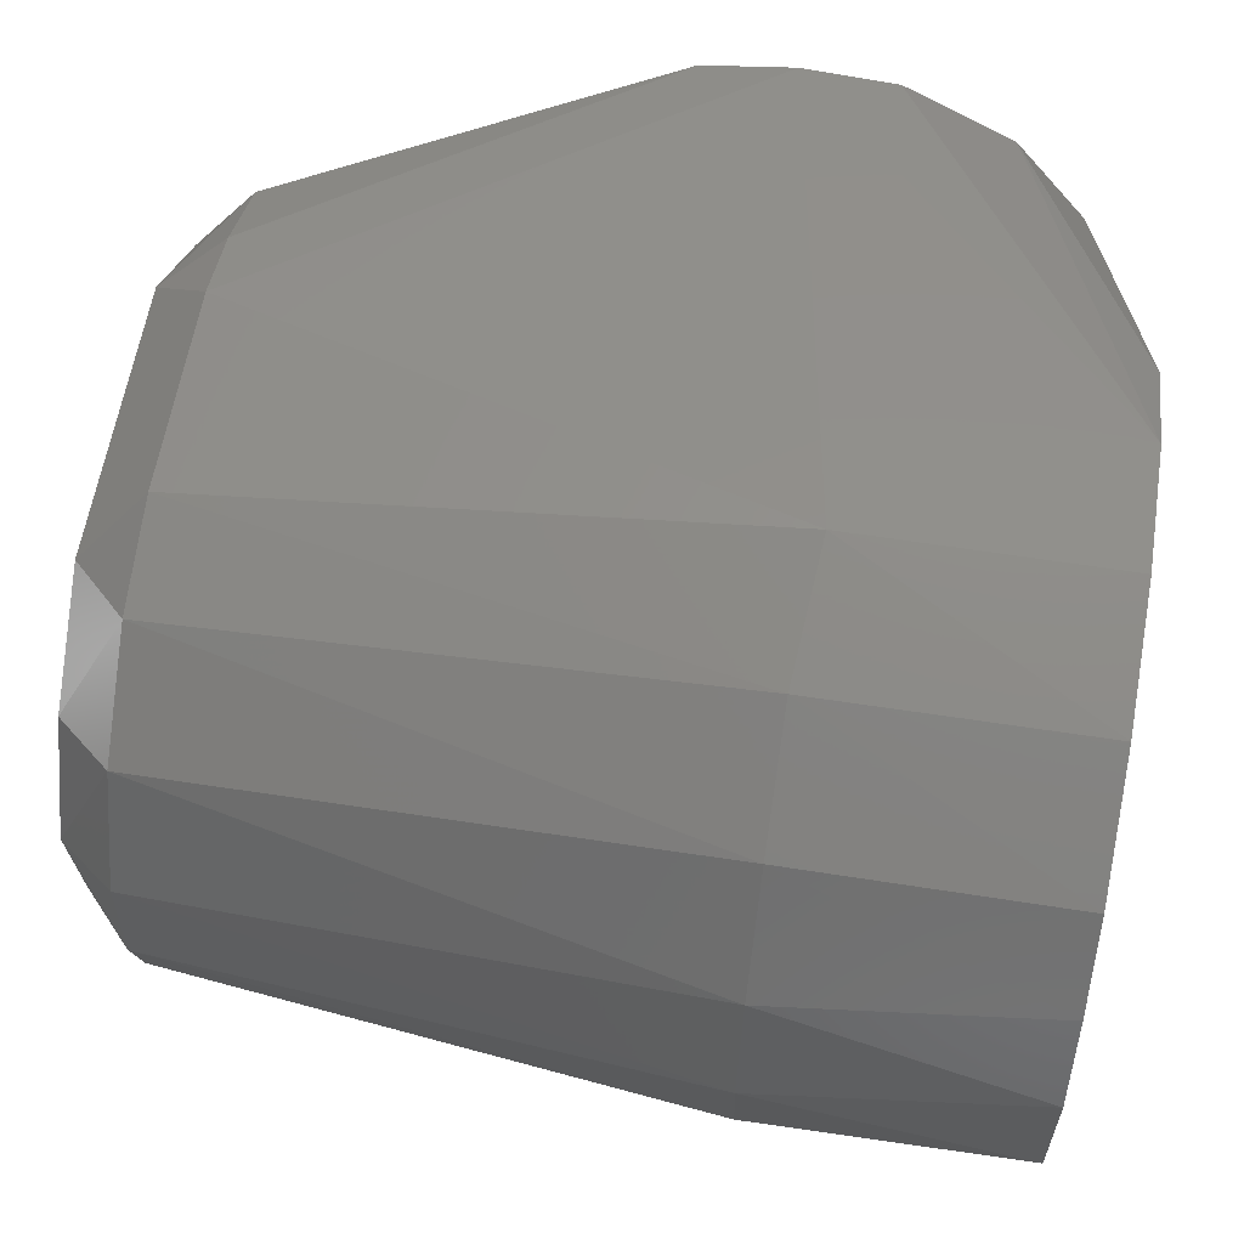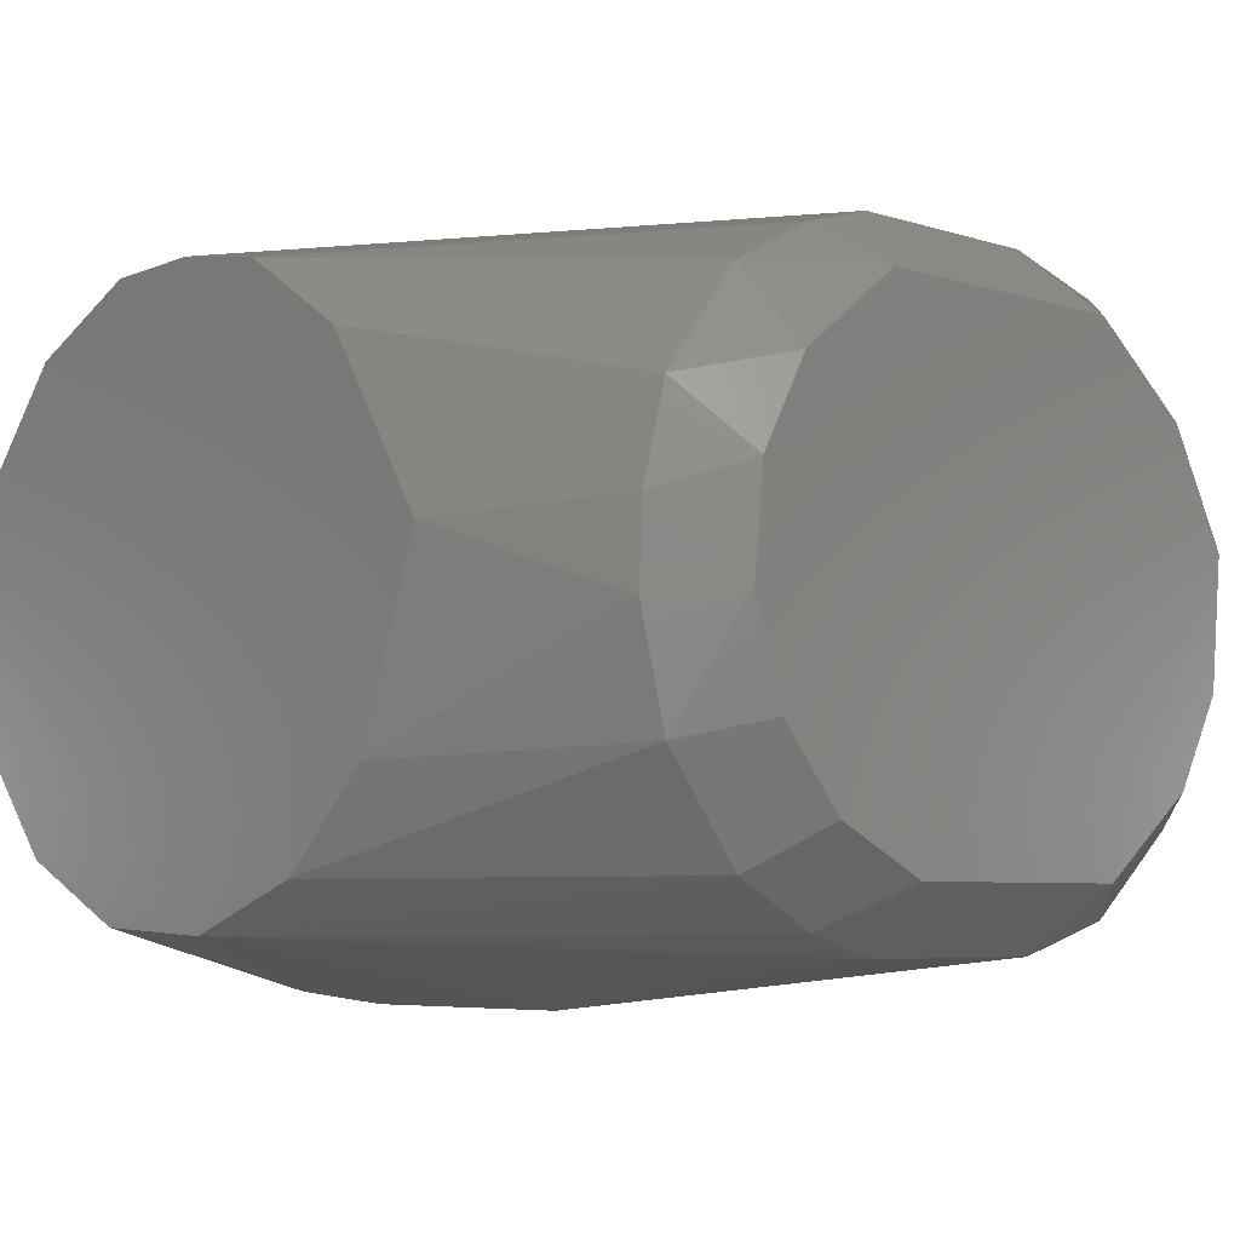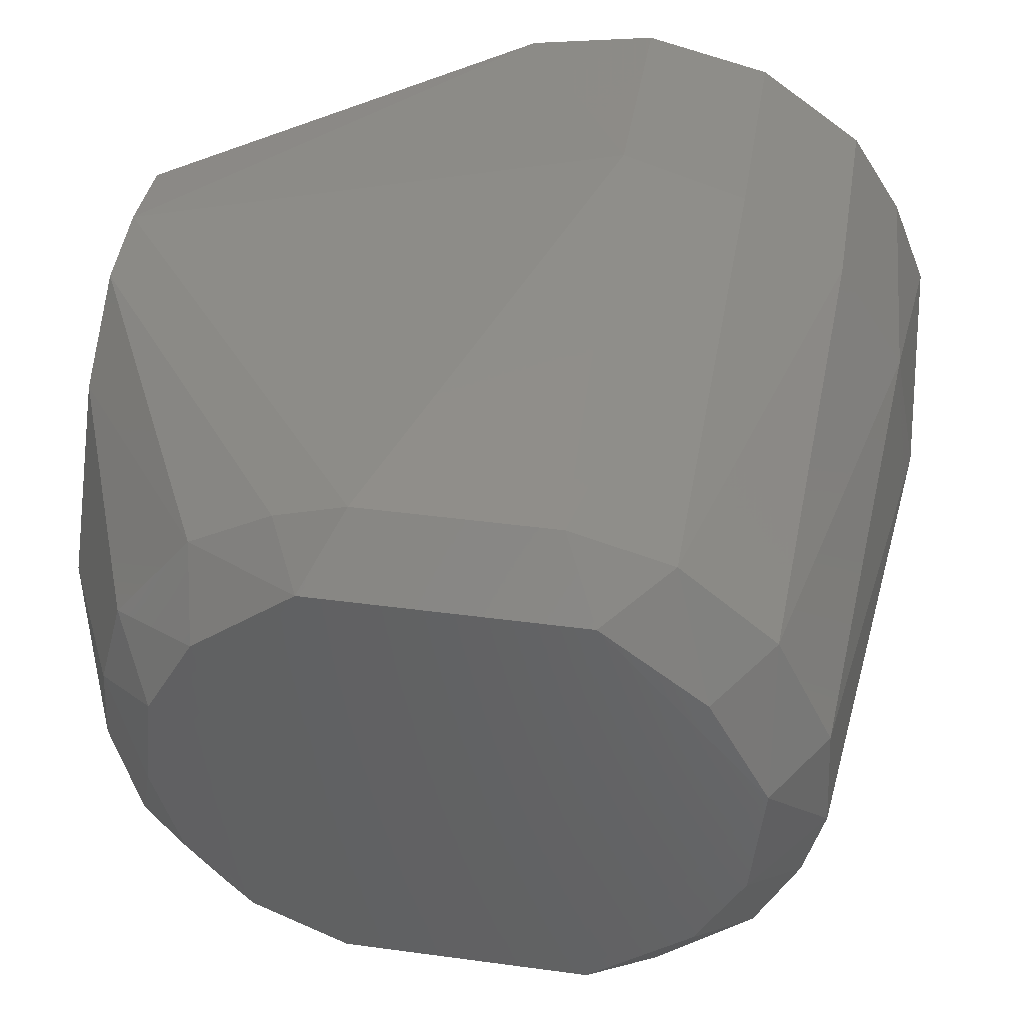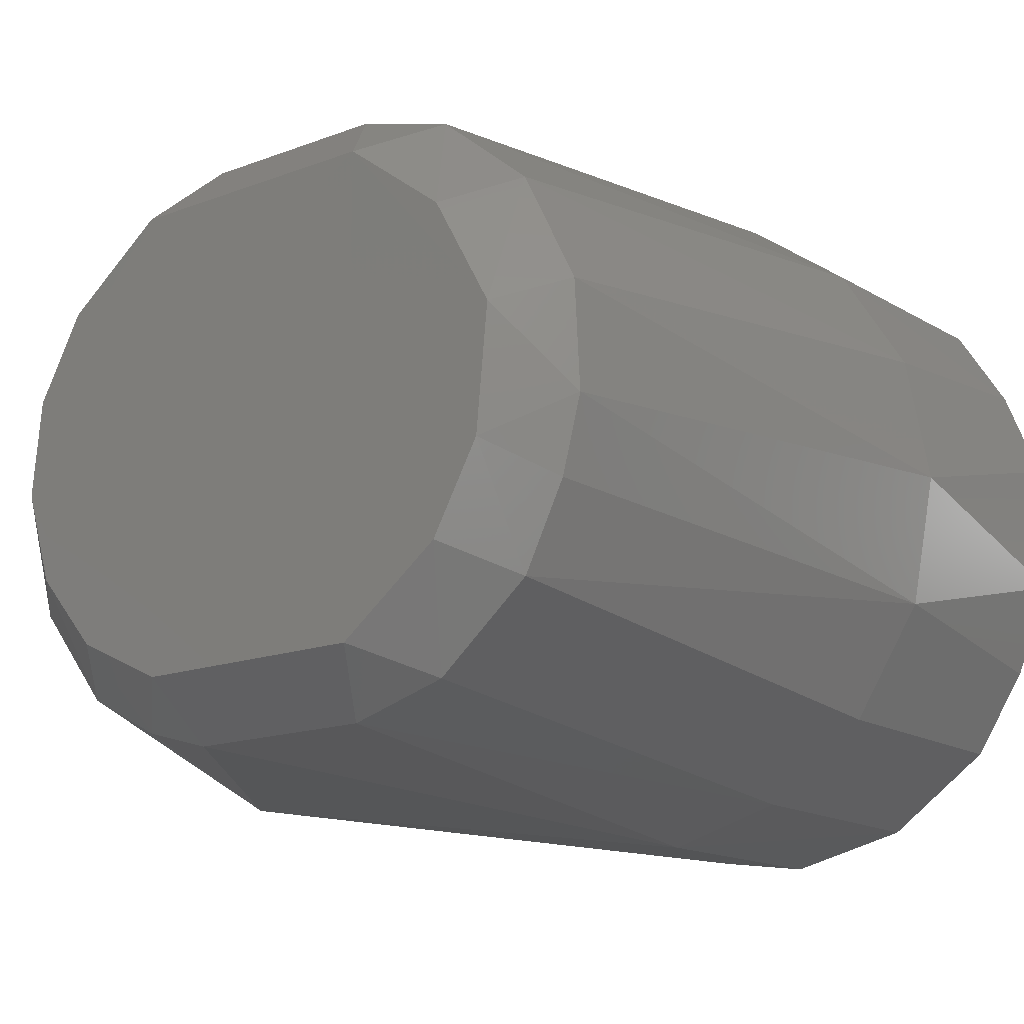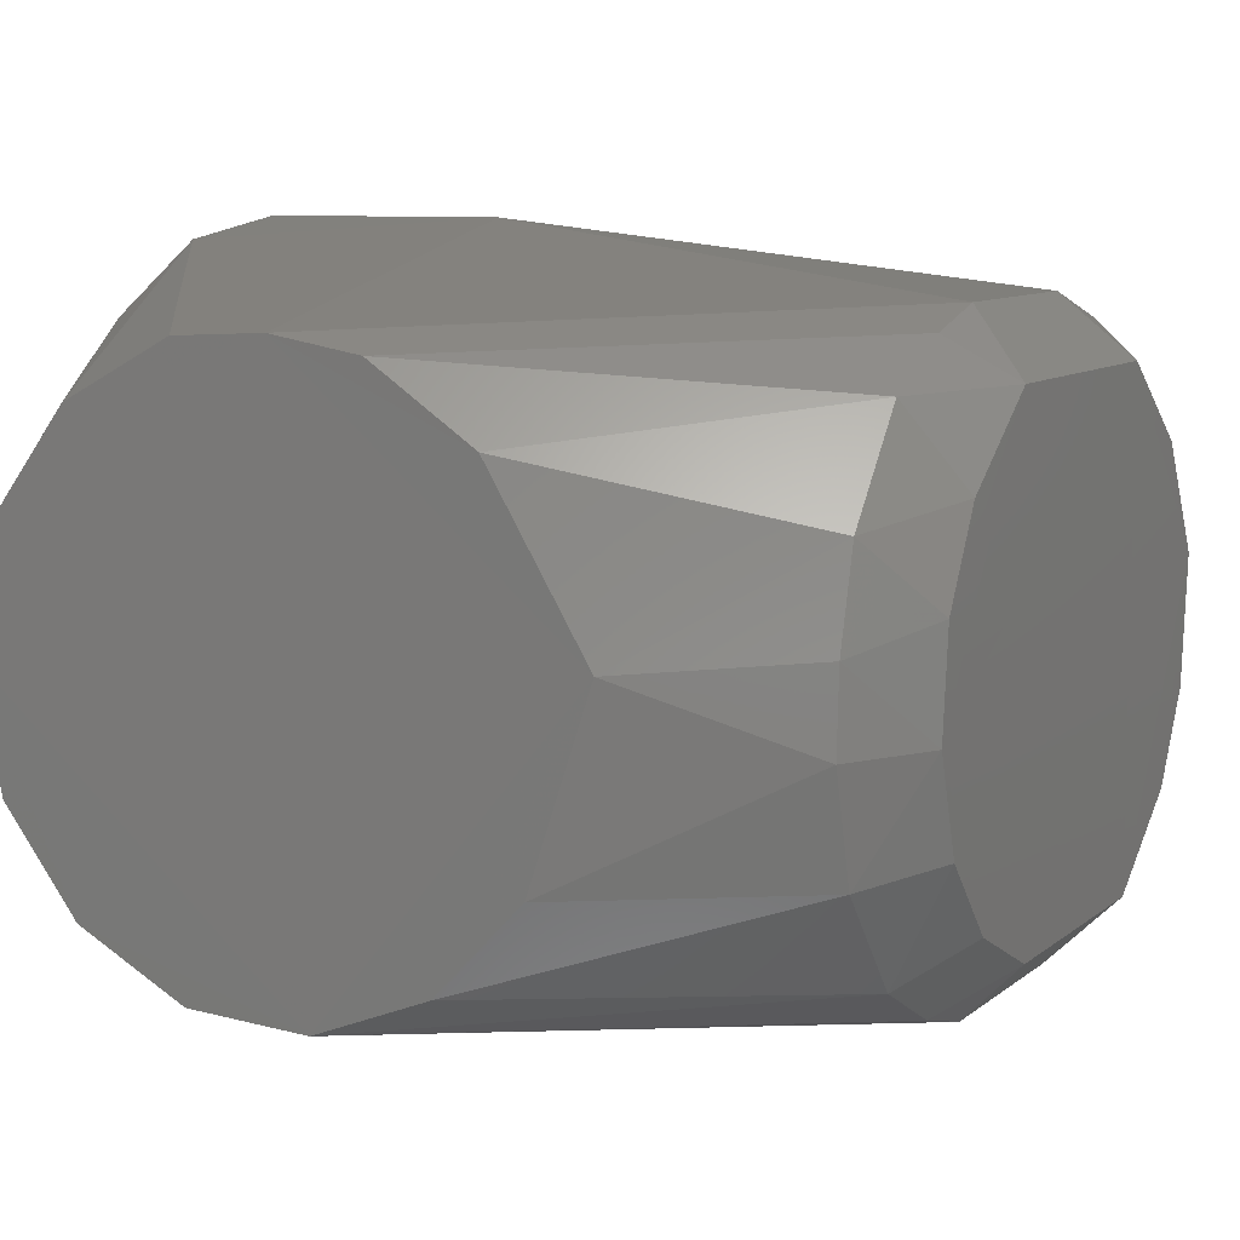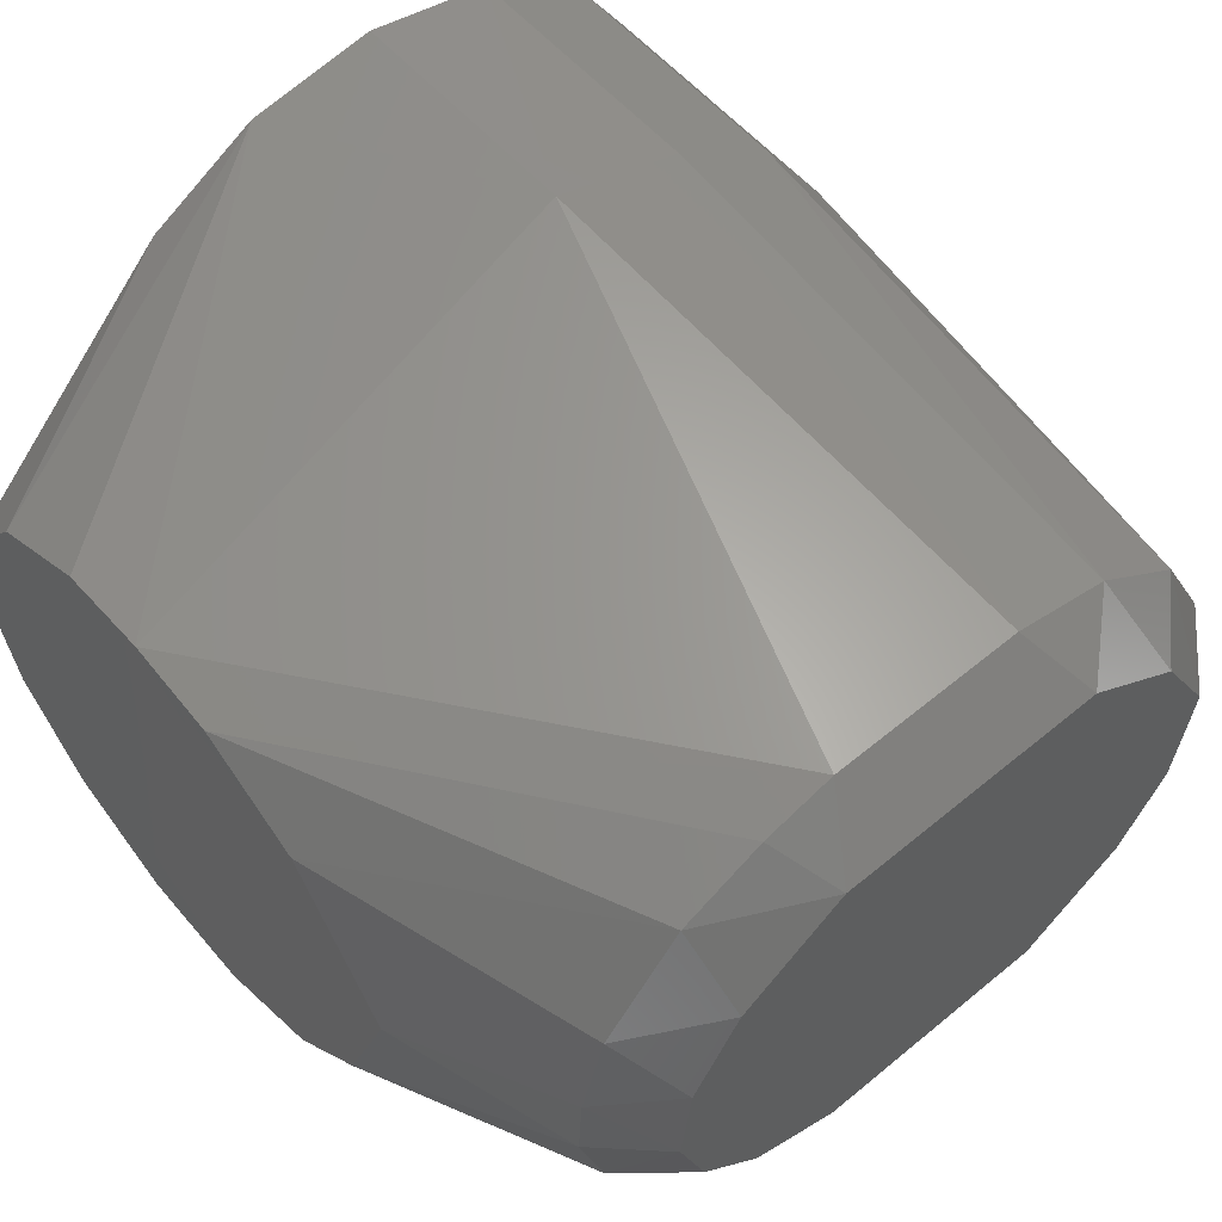
<metadata>
{"format":"stl","ext":"stl","renderer":"f3d","projection":"perspective","resolution":1024,"background":"white","views":[{"elev":60.7,"azim":9.5,"up":"+Y"},{"elev":-5.6,"azim":-135.2,"up":"+Y"},{"elev":40.1,"azim":-80.5,"up":"+Y"},{"elev":-15.3,"azim":-51.4,"up":"+Y"},{"elev":9.2,"azim":-152.1,"up":"+Y"},{"elev":57.8,"azim":-130.6,"up":"+Y"}]}
</metadata>
<code>
# stl→obj: 72 verts, 140 faces
v 0.054 -0.05873 0.0848
v 0.054 -0.05637 0.06833
v 0.05401 -0.03636 0.0358
v 0.054 -0.005915 0.0201
v 0.04731 -1.746e-06 -5.616e-05
v 0.05401 0.02696 0.02976
v -0.08798 -0.03957 0.09493
v -0.07795 -0.0496 0.08857
v -0.07795 -0.04476 0.1056
v -0.05062 0.00551 -7.575e-06
v -0.007574 -0.04669 -8.085e-05
v -0.02651 -0.03918 -2.556e-05
v 0.04296 -0.01988 5.96e-11
v 0.03064 -0.03608 5.96e-11
v 0.05402 0.05557 0.06281
v 0.01266 0.04561 5.96e-11
v -0.002517 0.04643 5.96e-11
v -0.08797 -0.03958 0.05369
v -0.07795 -0.0496 0.05553
v 0.01047 -0.02174 0.1366
v 0.054 -0.01113 0.1397
v 0.01047 6.061e-17 0.1408
v 0.01047 -0.05336 0.1068
v 0.01217 0.05893 0.08516
v 0.054 0.05349 0.1064
v 0.054 0.05873 0.0848
v 0.01047 0.04041 0.1247
v 0.01047 0.02174 0.1366
v 0.054 0.02658 0.1336
v -0.07795 0.02271 0.01688
v -0.07795 0.007694 0.0129
v -0.08796 0.01218 0.02377
v -0.088 0.03955 0.04918
v -0.07795 0.03897 0.02983
v -0.08797 0.02646 0.03182
v 0.01266 -0.04561 5.96e-11
v 0.05405 -0.05094 0.05269
v -0.07795 -0.0462 0.04358
v 0.03064 0.03608 5.96e-11
v 0.05404 0.04448 0.04362
v -0.04055 -0.02441 -2.779e-06
v -0.07795 -0.005162 0.01223
v 0.01047 -0.04041 0.1247
v 0.054 -0.02658 0.1336
v 0.054 -0.04058 0.1246
v -0.07795 -0.005165 0.1319
v -0.08797 -0.01218 0.1203
v -0.07795 -0.01763 0.1286
v -0.03433 0.03256 -1.179e-05
v 0.054 -0.05349 0.1064
v -0.08796 -0.03208 0.03784
v -0.07795 0.0496 0.08857
v 0.01047 0.05336 0.1068
v -0.08798 0.03957 0.09493
v -0.08796 -0.00412 0.02209
v 0.054 0.01113 0.1397
v -0.07795 0.0462 0.04358
v 0.01217 -0.05893 0.08516
v -0.07795 -0.03897 0.02983
v -0.08796 0.02647 0.1123
v -0.07795 0.04476 0.1056
v -0.07795 -0.02271 0.01688
v 0.04296 0.01987 -2.892e-06
v -0.07795 -0.03151 0.1216
v -0.08796 -0.02647 0.1123
v -0.07795 0.0496 0.05553
v -0.01742 0.04397 -5.817e-05
v -0.08802 0.008412 0.1224
v -0.07795 0.01294 0.1309
v -0.07795 0.03151 0.1216
v -0.08796 -0.01974 0.02705
v 0.054 0.04058 0.1246
f 1 2 3
f 4 5 6
f 7 8 9
f 10 11 12
f 5 13 14
f 15 16 17
f 7 18 19
f 20 21 22
f 9 8 23
f 24 25 26
f 27 28 29
f 30 31 32
f 33 34 35
f 36 37 2
f 11 19 38
f 5 17 39
f 15 40 39
f 10 41 42
f 43 44 20
f 43 23 45
f 46 47 48
f 10 17 11
f 10 30 49
f 45 50 21
f 18 51 38
f 15 39 16
f 4 3 5
f 16 39 17
f 24 52 53
f 4 1 3
f 7 54 55
f 7 51 18
f 54 33 55
f 25 29 56
f 33 57 34
f 58 11 2
f 11 14 36
f 58 8 19
f 59 38 51
f 54 60 61
f 10 42 31
f 10 12 41
f 62 41 12
f 18 38 19
f 58 23 8
f 59 12 11
f 58 1 50
f 62 42 41
f 63 40 6
f 5 3 13
f 5 63 6
f 36 14 37
f 13 37 14
f 5 39 63
f 64 47 65
f 54 52 66
f 26 1 15
f 24 26 15
f 24 53 25
f 54 61 52
f 67 17 49
f 10 49 17
f 30 35 34
f 64 9 43
f 58 19 11
f 45 21 44
f 43 45 44
f 61 53 52
f 68 69 70
f 64 43 20
f 62 71 55
f 11 17 5
f 33 66 57
f 30 34 49
f 33 32 55
f 34 57 67
f 59 11 38
f 4 40 15
f 59 51 71
f 4 6 40
f 37 3 2
f 25 56 26
f 70 27 61
f 50 26 56
f 68 46 69
f 24 17 66
f 70 61 60
f 64 65 9
f 72 29 25
f 68 70 60
f 27 72 53
f 53 72 25
f 34 67 49
f 54 68 60
f 30 32 35
f 62 59 71
f 67 66 17
f 20 22 46
f 9 23 43
f 27 29 72
f 69 22 28
f 58 2 1
f 50 1 26
f 58 50 23
f 10 31 30
f 7 55 51
f 7 68 54
f 62 55 42
f 42 55 31
f 11 36 2
f 7 9 65
f 13 3 37
f 4 15 1
f 63 39 40
f 68 65 47
f 61 27 53
f 70 28 27
f 7 65 68
f 24 66 52
f 70 69 28
f 33 35 32
f 32 31 55
f 62 12 59
f 23 50 45
f 20 44 21
f 22 21 56
f 24 15 17
f 51 55 71
f 50 56 21
f 67 57 66
f 54 66 33
f 28 22 56
f 64 48 47
f 7 19 8
f 20 46 48
f 28 56 29
f 68 47 46
f 64 20 48
f 11 5 14
f 69 46 22

</code>
